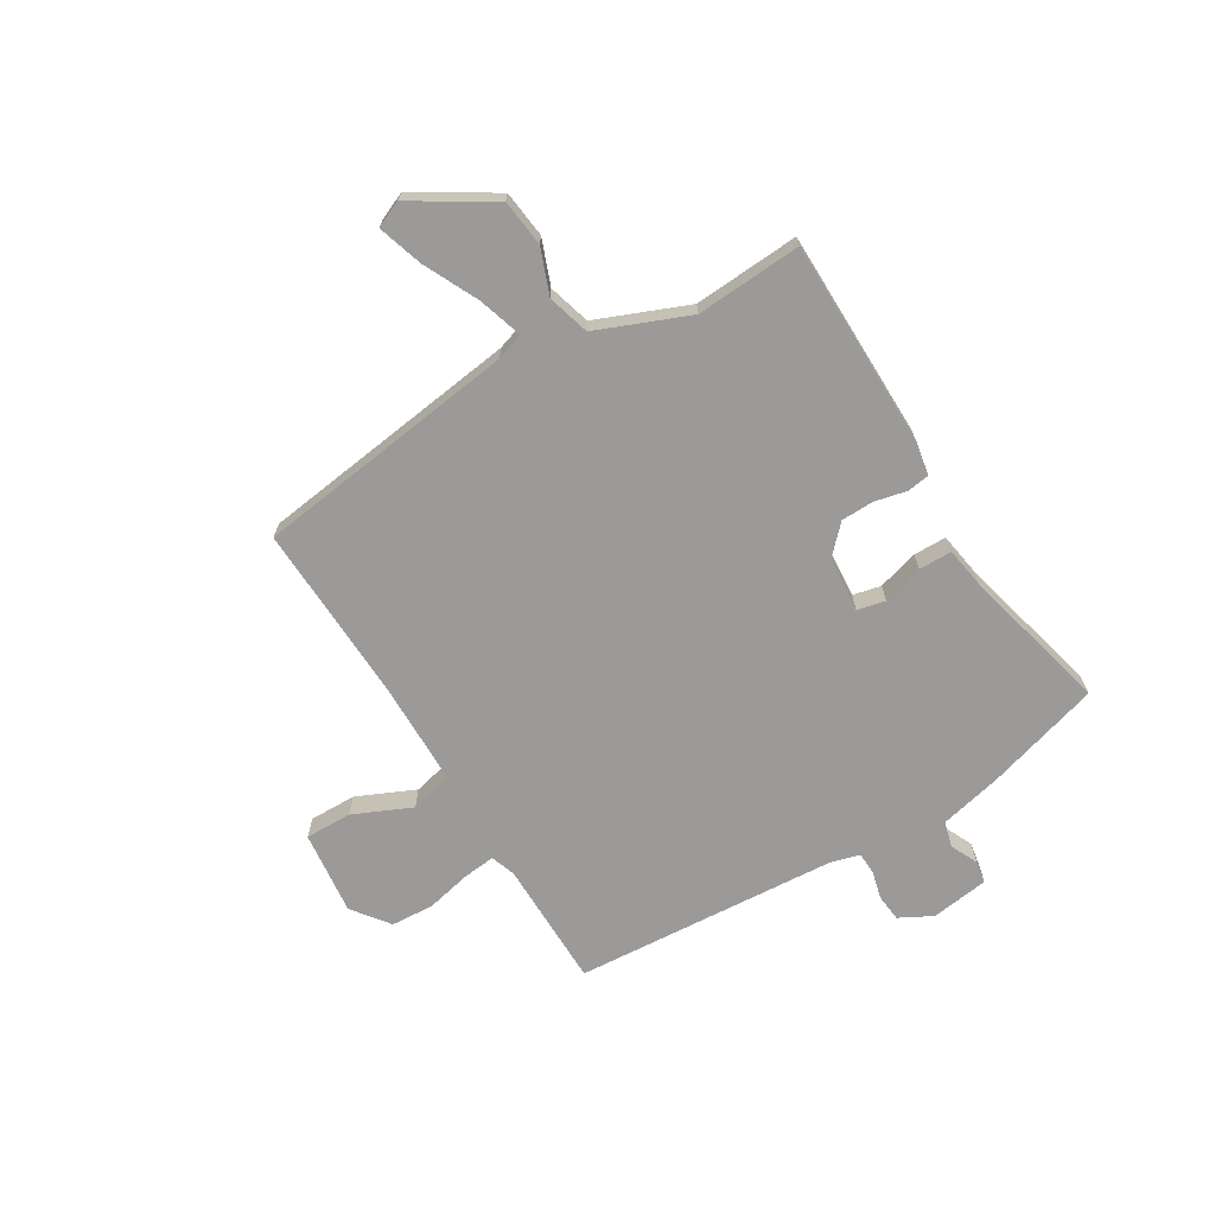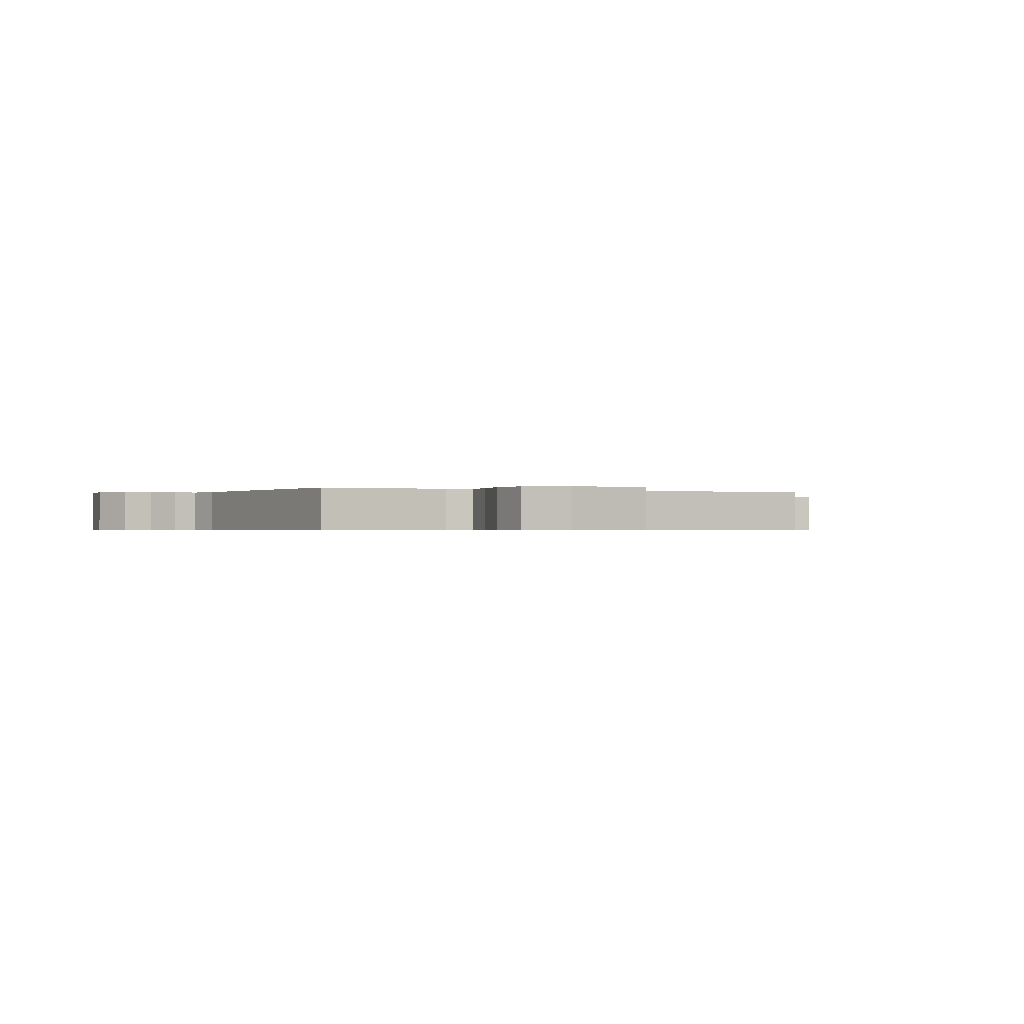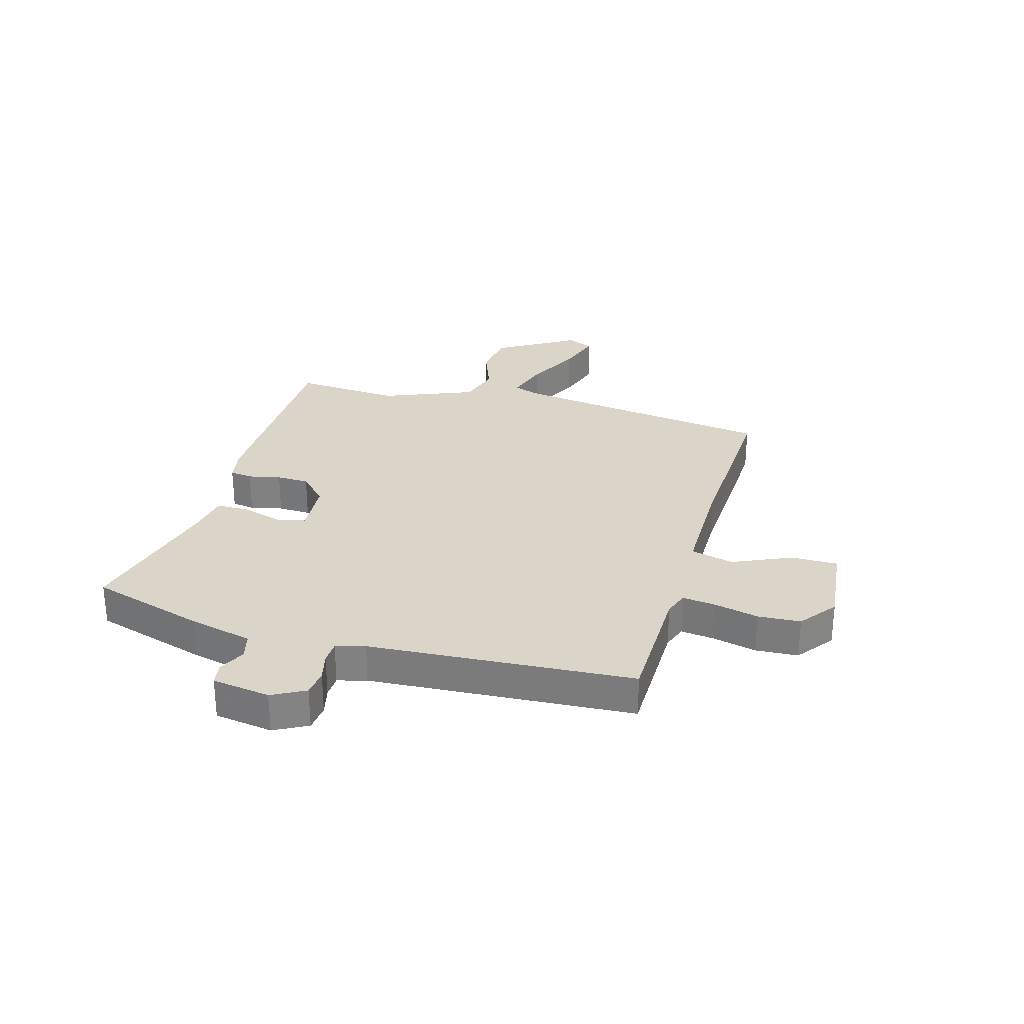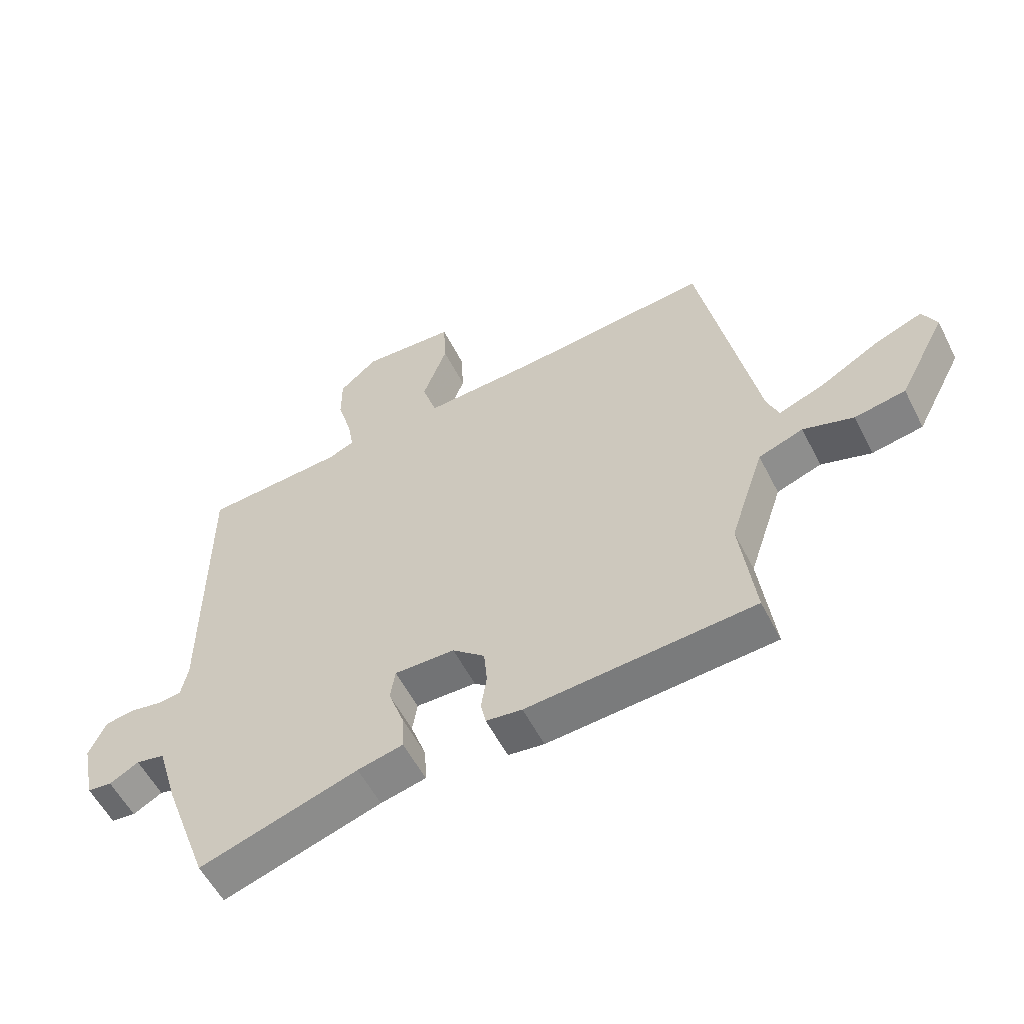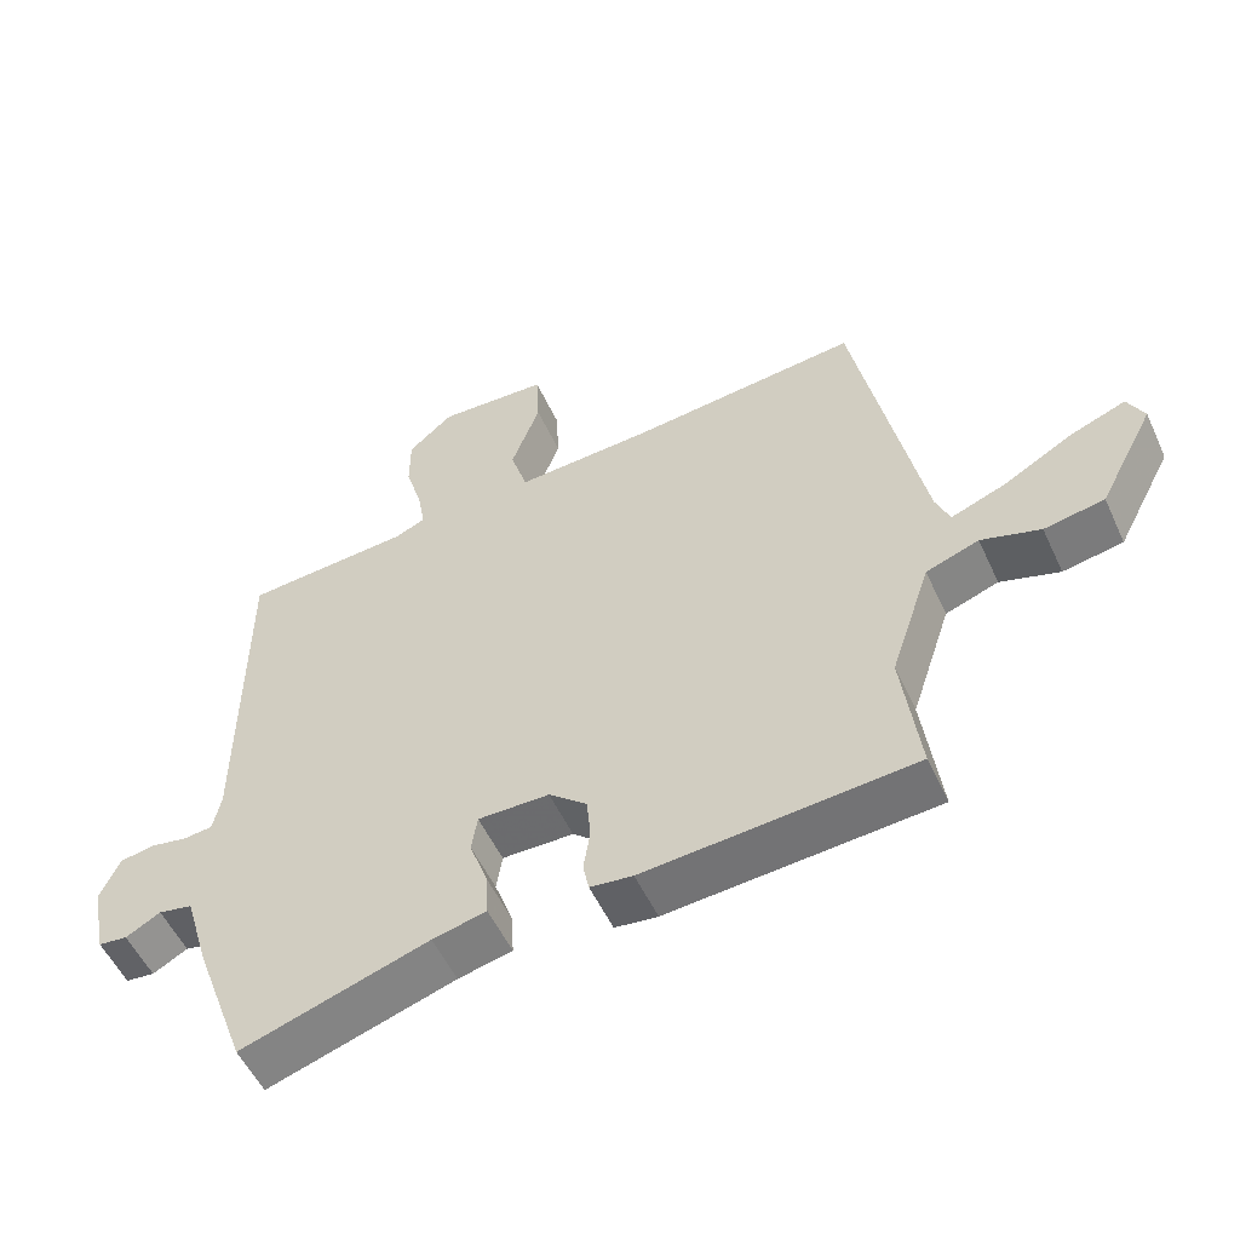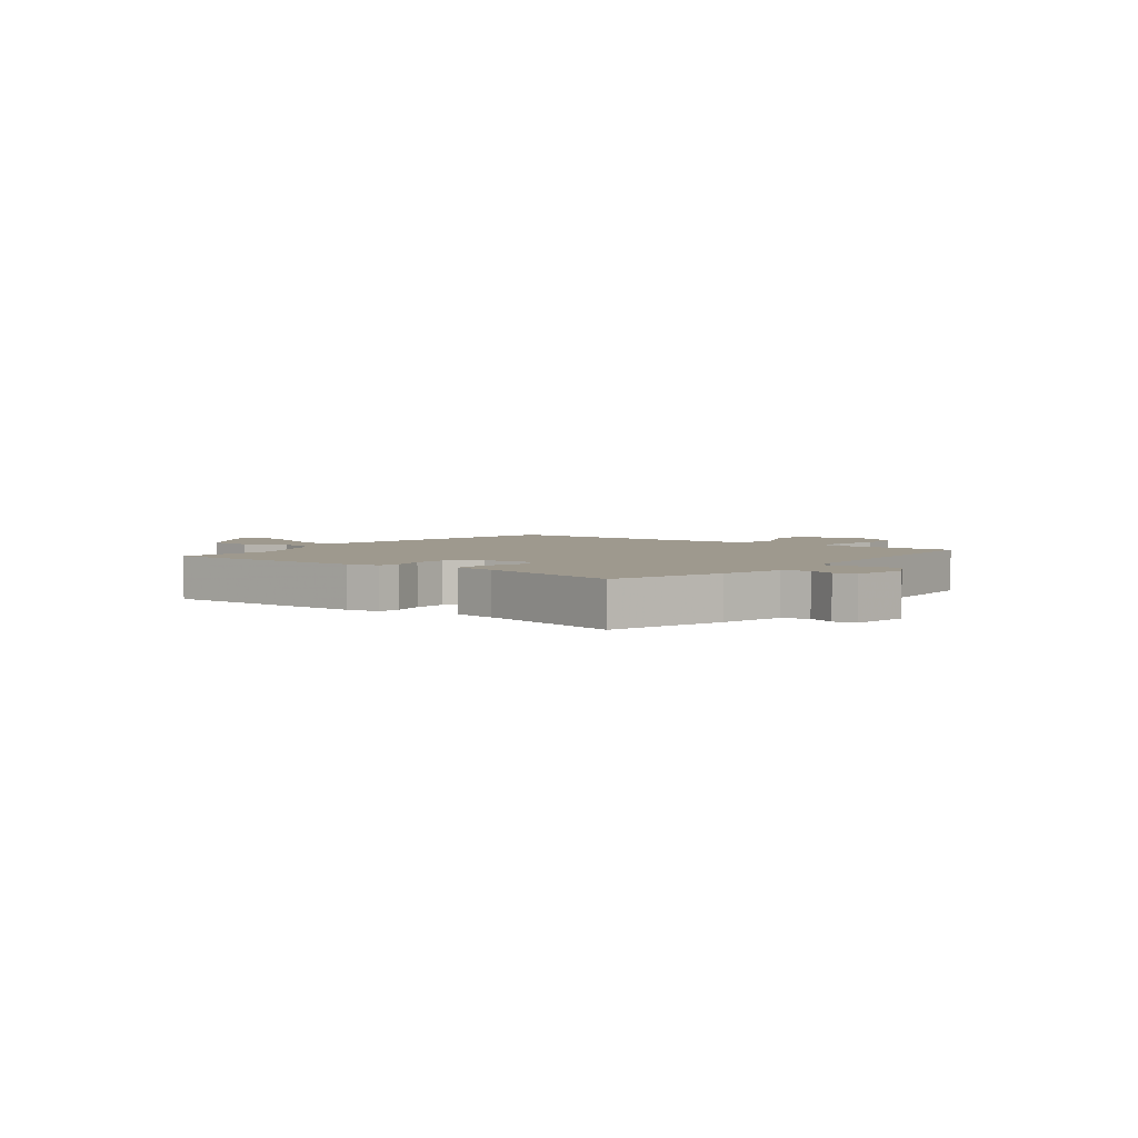
<metadata>
{"format":"obj","ext":"obj","renderer":"f3d","projection":"perspective","resolution":1024,"background":"white","views":[{"elev":-69.3,"azim":117.4,"up":"+Y"},{"elev":-0.5,"azim":-30.8,"up":"+Y"},{"elev":29.2,"azim":-77.6,"up":"+Y"},{"elev":-56.1,"azim":26.7,"up":"+Z"},{"elev":-53.8,"azim":24.5,"up":"+Z"},{"elev":3.5,"azim":-146.5,"up":"+Y"}]}
</metadata>
<code>
v 0.443 0.07 0.509
v 0.535 0.07 0.05
v 0.554 0.07 0.003
v 0.629 0.07 0.032
v 0.722 0.07 0.085
v 0.799 0.07 0.115
v 0.822 0.07 0.07
v 0.746 0.07 -0.075
v 0.664 0.07 -0.09
v 0.583 0.07 -0.065
v 0.511 0.07 -0.091
v 0.456 0.07 -0.256
v 0.48 0.07 -0.441
v 0.114 0.07 -0.469
v 0.056 0.07 -0.462
v 0.048 0.07 -0.423
v 0.057 0.07 -0.366
v 0.052 0.07 -0.309
v 0 0.07 -0.265
v -0.097 0.07 -0.264
v -0.105 0.07 -0.314
v -0.08 0.07 -0.384
v -0.077 0.07 -0.442
v -0.15 0.07 -0.459
v -0.404 0.07 -0.54
v -0.476 0.07 -0.344
v -0.509 0.07 -0.234
v -0.555 0.07 -0.225
v -0.602 0.07 -0.251
v -0.641 0.07 -0.247
v -0.662 0.07 -0.146
v -0.635 0.07 -0.086
v -0.588 0.07 -0.078
v -0.538 0.07 -0.087
v -0.499 0.07 -0.083
v -0.488 0.07 -0.031
v -0.486 0.07 0.435
v -0.261 0.07 0.452
v -0.219 0.07 0.47
v -0.229 0.07 0.527
v -0.252 0.07 0.605
v -0.252 0.07 0.68
v -0.191 0.07 0.733
v -0.042 0.07 0.726
v -0.038 0.07 0.644
v -0.077 0.07 0.539
v -0.054 0.07 0.465
v 0.133 0.07 0.476
v 0.443 0 0.509
v 0.535 0 0.05
v 0.554 0 0.003
v 0.629 0 0.032
v 0.722 0 0.085
v 0.799 0 0.115
v 0.822 0 0.07
v 0.746 0 -0.075
v 0.664 0 -0.09
v 0.583 0 -0.065
v 0.511 0 -0.091
v 0.456 0 -0.256
v 0.48 0 -0.441
v 0.114 0 -0.469
v 0.056 0 -0.462
v 0.048 0 -0.423
v 0.057 0 -0.366
v 0.052 0 -0.309
v 0 0 -0.265
v -0.097 0 -0.264
v -0.105 0 -0.314
v -0.08 0 -0.384
v -0.077 0 -0.442
v -0.15 0 -0.459
v -0.404 0 -0.54
v -0.476 0 -0.344
v -0.509 0 -0.234
v -0.555 0 -0.225
v -0.602 0 -0.251
v -0.641 0 -0.247
v -0.662 0 -0.146
v -0.635 0 -0.086
v -0.588 0 -0.078
v -0.538 0 -0.087
v -0.499 0 -0.083
v -0.488 0 -0.031
v -0.486 0 0.435
v -0.261 0 0.452
v -0.219 0 0.47
v -0.229 0 0.527
v -0.252 0 0.605
v -0.252 0 0.68
v -0.191 0 0.733
v -0.042 0 0.726
v -0.038 0 0.644
v -0.077 0 0.539
v -0.054 0 0.465
v 0.133 0 0.476
f 44 45 46
f 43 44 46
f 42 43 46
f 41 42 46
f 40 41 46
f 39 40 46 47
f 38 39 47
f 38 47 48
f 37 38 48
f 36 37 48
f 32 33 34
f 31 32 34
f 30 31 34
f 29 30 34
f 28 29 34
f 27 28 34 35
f 27 35 36
f 26 27 36
f 25 26 36
f 24 25 36
f 23 24 36
f 22 23 36
f 21 22 36
f 15 16 17
f 14 15 17
f 13 14 17
f 12 13 17
f 11 12 17 18
f 8 9 10
f 7 8 10
f 6 7 10
f 5 6 10
f 4 5 10
f 3 4 10 11
f 11 18 19
f 3 11 19
f 2 3 19
f 2 19 20
f 1 2 20
f 48 1 20
f 36 48 20
f 20 21 36
f 94 93 92
f 94 92 91
f 94 91 90
f 94 90 89
f 94 89 88
f 95 94 88 87
f 95 87 86
f 96 95 86
f 96 86 85
f 96 85 84
f 82 81 80
f 82 80 79
f 82 79 78
f 82 78 77
f 82 77 76
f 83 82 76 75
f 84 83 75
f 84 75 74
f 84 74 73
f 84 73 72
f 84 72 71
f 84 71 70
f 84 70 69
f 65 64 63
f 65 63 62
f 65 62 61
f 65 61 60
f 66 65 60 59
f 58 57 56
f 58 56 55
f 58 55 54
f 58 54 53
f 58 53 52
f 59 58 52 51
f 67 66 59
f 67 59 51
f 67 51 50
f 68 67 50
f 68 50 49
f 68 49 96
f 68 96 84
f 84 69 68
f 1 49 50 2
f 2 50 51 3
f 3 51 52 4
f 4 52 53 5
f 5 53 54 6
f 6 54 55 7
f 7 55 56 8
f 8 56 57 9
f 9 57 58 10
f 10 58 59 11
f 11 59 60 12
f 12 60 61 13
f 13 61 62 14
f 14 62 63 15
f 15 63 64 16
f 16 64 65 17
f 17 65 66 18
f 18 66 67 19
f 19 67 68 20
f 20 68 69 21
f 21 69 70 22
f 22 70 71 23
f 23 71 72 24
f 24 72 73 25
f 25 73 74 26
f 26 74 75 27
f 27 75 76 28
f 28 76 77 29
f 29 77 78 30
f 30 78 79 31
f 31 79 80 32
f 32 80 81 33
f 33 81 82 34
f 34 82 83 35
f 35 83 84 36
f 36 84 85 37
f 37 85 86 38
f 38 86 87 39
f 39 87 88 40
f 40 88 89 41
f 41 89 90 42
f 42 90 91 43
f 43 91 92 44
f 44 92 93 45
f 45 93 94 46
f 46 94 95 47
f 47 95 96 48
f 48 96 49 1

</code>
